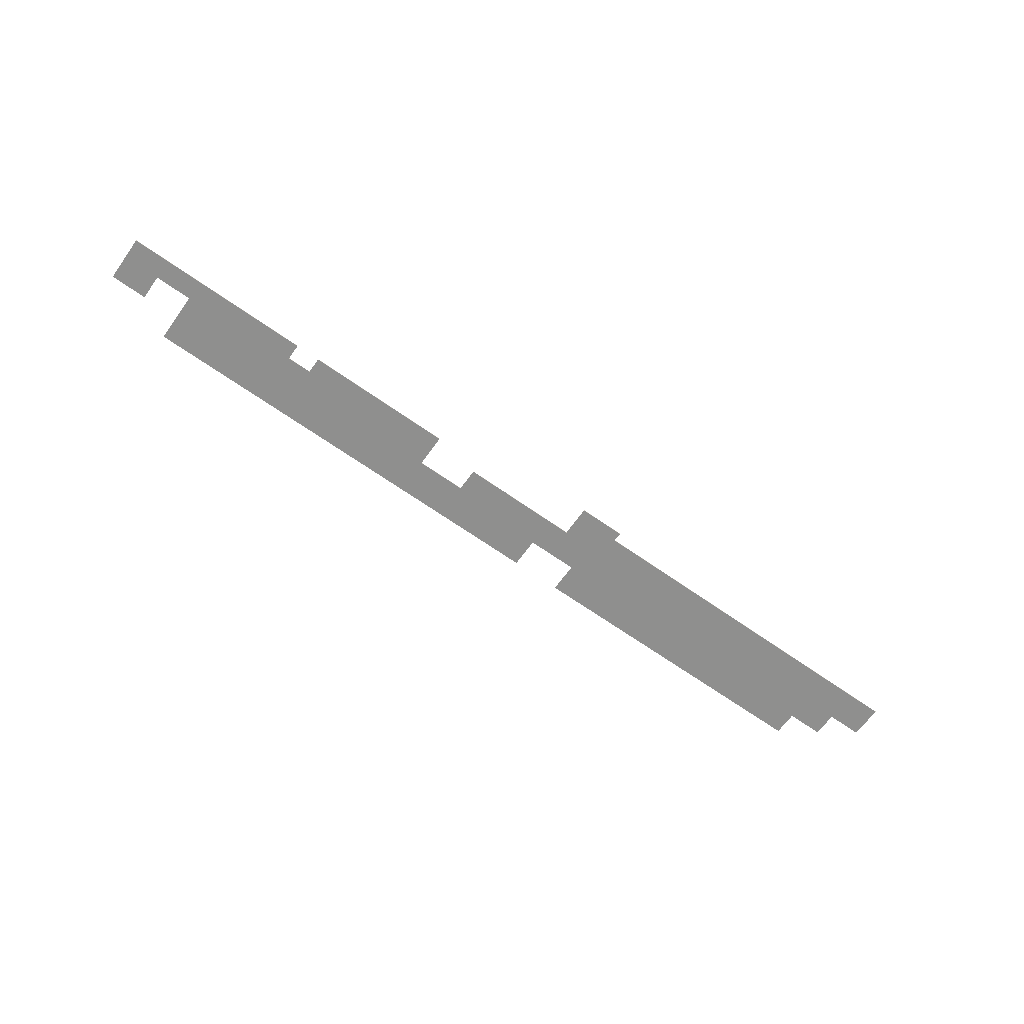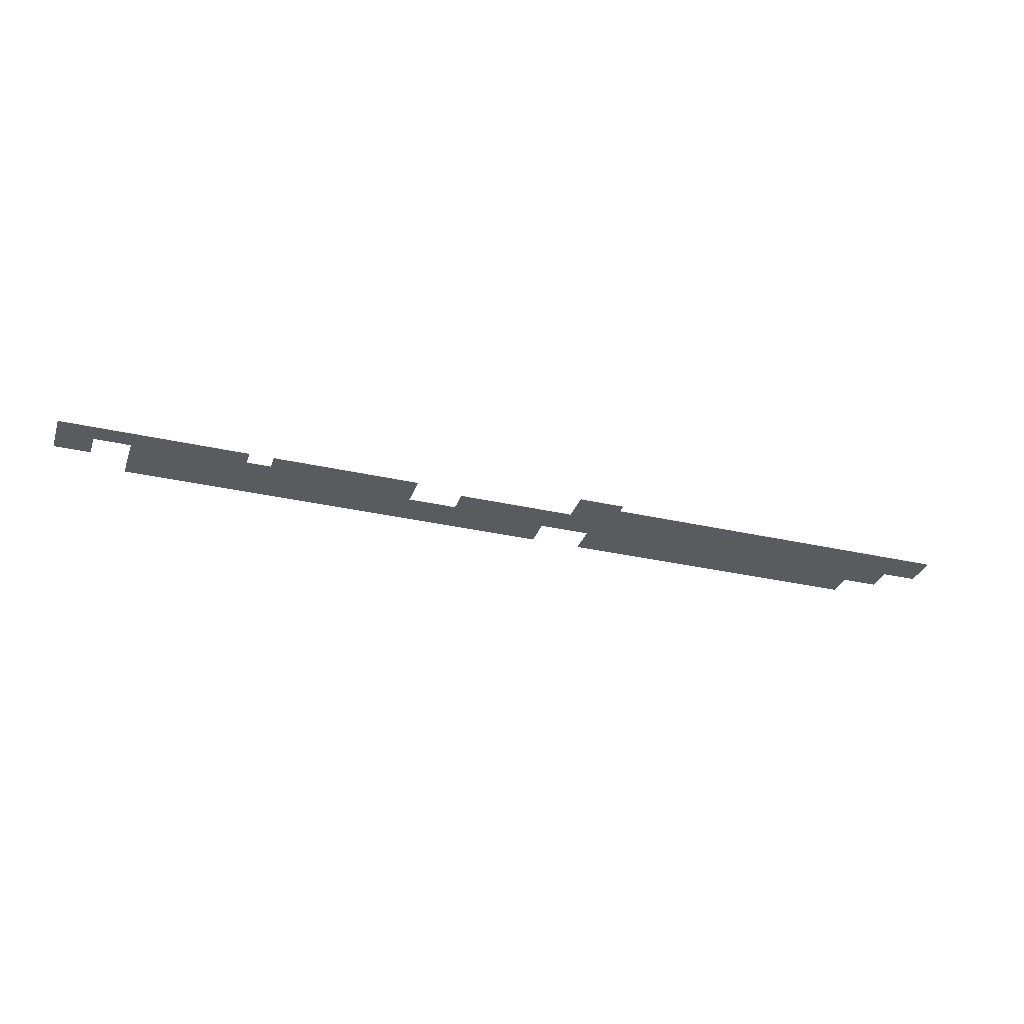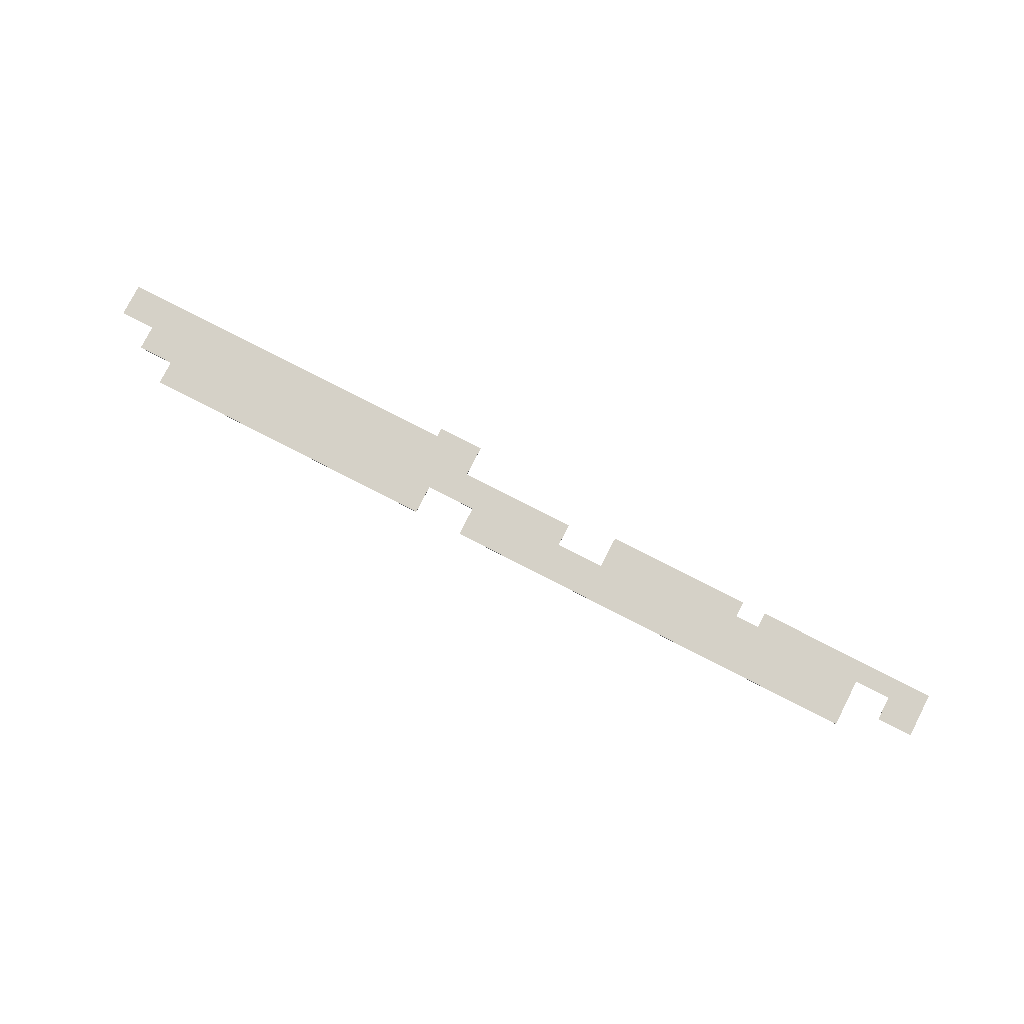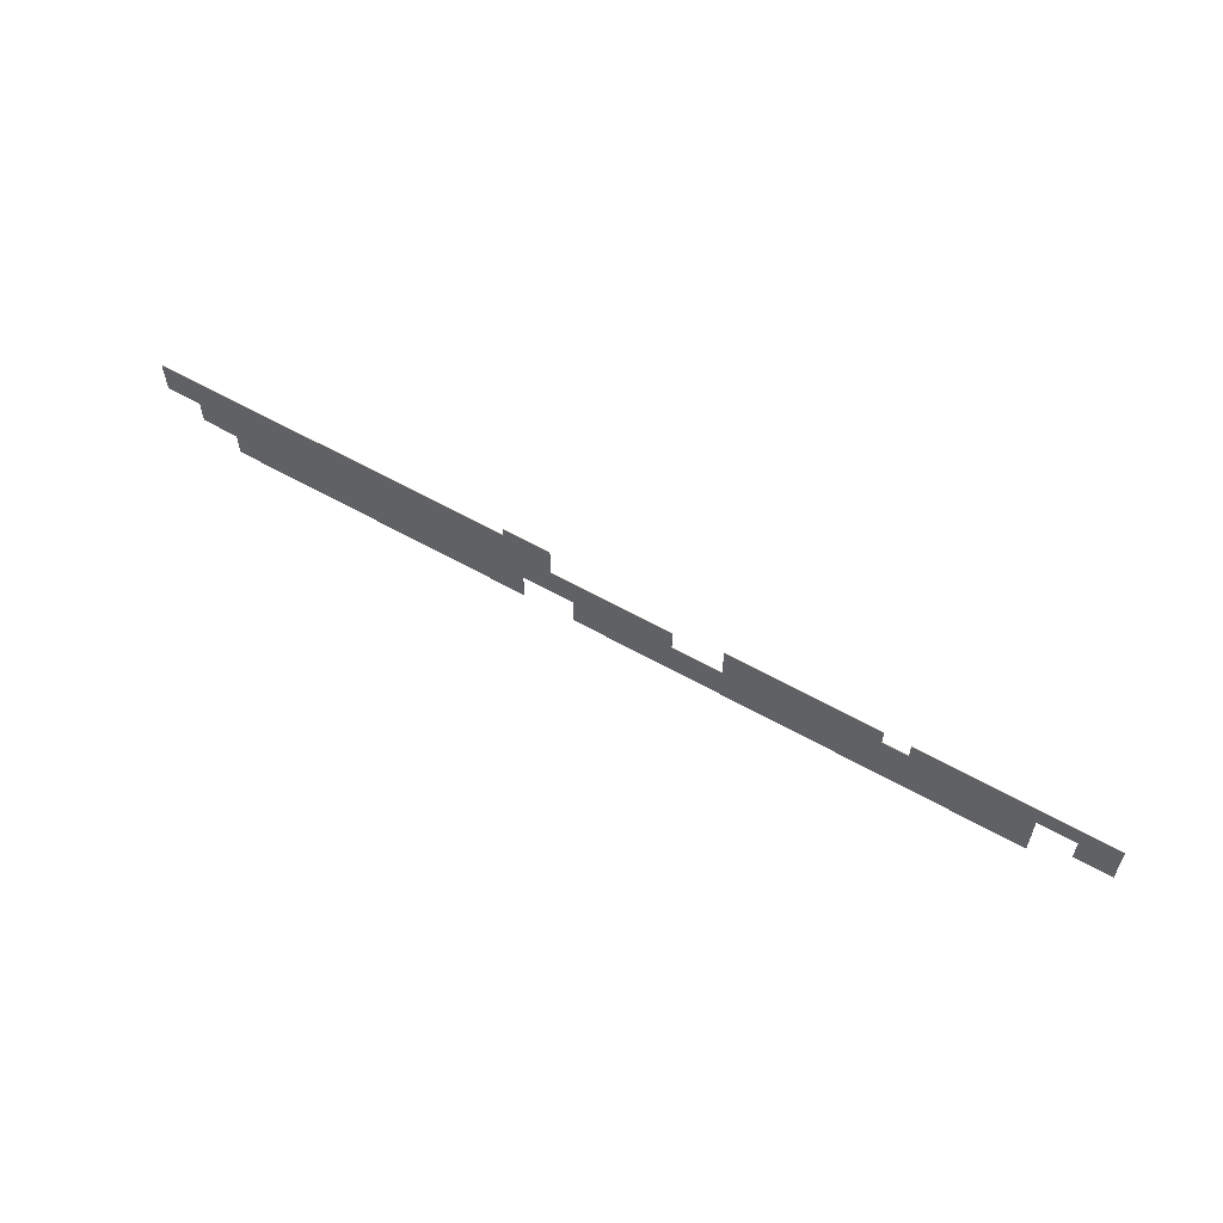
<metadata>
{"format":"obj","ext":"obj","renderer":"f3d","projection":"perspective","resolution":1024,"background":"white","views":[{"elev":-65.2,"azim":-35.6,"up":"+Y"},{"elev":-32.1,"azim":-17.8,"up":"+Y"},{"elev":79.5,"azim":-152.9,"up":"+Y"},{"elev":58.3,"azim":-149.5,"up":"+Z"}]}
</metadata>
<code>
g ENV_S10_Background_Cubed_Unlit_Piece_3_MO
v 536.5 2.104 -96.16
v 536.5 5.455 -96.16
v 230.4 5.455 -96.16
v 230.4 2.104 -96.16
v 536.5 5.455 -96.16
v 536.5 2.104 -96.16
v 536.5 2.104 -274
v 536.5 5.455 -274
v -356.3 2.104 -53.56
v -356.3 5.455 -53.56
v -356.3 5.455 85
v -356.3 2.104 85
v 2383 2.104 -274
v 2383 5.455 -274
v 536.5 5.455 -274
v 536.5 2.104 -274
v -356.3 2.104 85
v -356.3 5.455 85
v 363.1 5.455 85
v 363.1 2.104 85
v 2383 2.104 -129.6
v 2383 5.455 -129.6
v 2383 5.455 -274
v 2383 2.104 -274
v 2603 2.104 -129.6
v 2603 5.455 -129.6
v 2383 5.455 -129.6
v 2383 2.104 -129.6
v 2603 5.455 -129.6
v 2603 2.104 -129.6
v 2603 2.104 18.68
v 2603 5.455 18.68
v 2603 5.455 18.68
v 2603 2.104 18.68
v 2815 2.104 18.68
v 2815 5.455 18.68
v 2815 5.455 18.68
v 2815 2.104 18.68
v 2815 2.104 218.1
v 2815 5.455 218.1
v 2815 2.104 218.1
v 2815 2.104 18.68
v 2603 2.104 18.68
v 363.1 2.104 85
v 644.1 2.104 218.1
v 644.1 2.104 274
v 363.1 2.104 274
v -356.3 2.104 85
v -356.3 2.104 -53.56
v 230.4 2.104 -96.16
v -652.3 2.104 -53.56
v 536.5 2.104 -96.16
v 2383 2.104 -129.6
v 2603 2.104 -129.6
v 536.5 2.104 -274
v 2383 2.104 -274
v -2378 2.104 20.83
v -2378 2.104 -274
v 230.4 2.104 -274
v -1544 2.104 47.8
v -652.3 2.104 144
v -1544 2.104 144
v -2598 2.104 20.83
v -1692 2.104 47.8
v -2815 2.104 144
v -1692 2.104 144
v -2815 2.104 -127.4
v -2598 2.104 -127.4
v -2815 5.455 144
v -2815 5.455 -127.4
v -2598 5.455 -127.4
v -2598 5.455 20.83
v -2378 5.455 20.83
v -1692 5.455 47.8
v -1692 5.455 144
v -1544 5.455 47.8
v -652.3 5.455 -53.56
v -652.3 5.455 144
v -1544 5.455 144
v 230.4 5.455 -96.16
v -356.3 5.455 -53.56
v 230.4 5.455 -274
v -2378 5.455 -274
v 2603 5.455 18.68
v -356.3 5.455 85
v 536.5 5.455 -96.16
v 2815 5.455 18.68
v 2603 5.455 -129.6
v 2383 5.455 -129.6
v 2383 5.455 -274
v 536.5 5.455 -274
v 363.1 5.455 85
v 2815 5.455 218.1
v 644.1 5.455 218.1
v 363.1 5.455 274
v 644.1 5.455 274
v 230.4 2.104 -96.16
v 230.4 5.455 -96.16
v 230.4 5.455 -274
v 230.4 2.104 -274
v -1544 2.104 144
v -1544 5.455 144
v -652.3 5.455 144
v -652.3 2.104 144
v -356.3 5.455 -53.56
v -356.3 2.104 -53.56
v -652.3 2.104 -53.56
v -652.3 5.455 -53.56
v -652.3 5.455 -53.56
v -652.3 2.104 -53.56
v -652.3 2.104 144
v -652.3 5.455 144
v -1544 2.104 47.8
v -1544 5.455 47.8
v -1544 5.455 144
v -1544 2.104 144
v -1544 5.455 47.8
v -1544 2.104 47.8
v -1692 2.104 47.8
v -1692 5.455 47.8
v -1692 5.455 47.8
v -1692 2.104 47.8
v -1692 2.104 144
v -1692 5.455 144
v 230.4 2.104 -274
v 230.4 5.455 -274
v -2378 5.455 -274
v -2378 2.104 -274
v -2815 2.104 144
v -2815 5.455 144
v -1692 5.455 144
v -1692 2.104 144
v -2378 2.104 -274
v -2378 5.455 -274
v -2378 5.455 20.83
v -2378 2.104 20.83
v -2378 2.104 20.83
v -2378 5.455 20.83
v -2598 5.455 20.83
v -2598 2.104 20.83
v -2598 5.455 -127.4
v -2598 2.104 -127.4
v -2598 2.104 20.83
v -2598 5.455 20.83
v -2815 2.104 -127.4
v -2815 5.455 -127.4
v -2815 5.455 144
v -2815 2.104 144
v -2598 2.104 -127.4
v -2598 5.455 -127.4
v -2815 5.455 -127.4
v -2815 2.104 -127.4
v 644.1 5.455 218.1
v 2815 5.455 218.1
v 2815 2.104 218.1
v 644.1 2.104 218.1
v 363.1 5.455 274
v 644.1 5.455 274
v 644.1 2.104 274
v 363.1 2.104 274
v 363.1 5.455 85
v 363.1 5.455 274
v 363.1 2.104 274
v 363.1 2.104 85
v 644.1 2.104 218.1
v 644.1 2.104 274
v 644.1 5.455 274
v 644.1 5.455 218.1
g ENV_S10_Background_Cubed_Unlit_Piece_3_MO_0
f 3 2 1
f 4 3 1
f 7 6 5
f 8 7 5
f 11 10 9
f 12 11 9
f 15 14 13
f 16 15 13
f 19 18 17
f 20 19 17
f 23 22 21
f 24 23 21
f 27 26 25
f 28 27 25
f 31 30 29
f 32 31 29
f 35 34 33
f 36 35 33
f 39 38 37
f 40 39 37
f 43 42 41
f 41 44 43
f 41 45 44
f 45 46 44
f 46 47 44
f 43 44 48
f 43 48 49
f 43 49 50
f 50 49 51
f 43 50 52
f 43 52 53
f 53 54 43
f 53 52 55
f 55 56 53
f 50 51 57
f 50 57 58
f 58 59 50
f 51 60 57
f 51 61 60
f 61 62 60
f 60 63 57
f 63 60 64
f 63 64 65
f 64 66 65
f 63 65 67
f 67 68 63
f 71 70 69
f 69 72 71
f 69 73 72
f 69 74 73
f 69 75 74
f 73 74 76
f 73 76 77
f 76 78 77
f 76 79 78
f 73 77 80
f 80 77 81
f 73 80 82
f 82 83 73
f 80 81 84
f 81 85 84
f 86 80 84
f 85 87 84
f 86 84 88
f 86 88 89
f 86 89 90
f 90 91 86
f 85 92 87
f 92 93 87
f 92 94 93
f 92 95 94
f 95 96 94
f 99 98 97
f 100 99 97
f 103 102 101
f 104 103 101
f 107 106 105
f 108 107 105
f 111 110 109
f 112 111 109
f 115 114 113
f 116 115 113
f 119 118 117
f 120 119 117
f 123 122 121
f 124 123 121
f 127 126 125
f 128 127 125
f 131 130 129
f 132 131 129
f 135 134 133
f 136 135 133
f 139 138 137
f 140 139 137
f 143 142 141
f 144 143 141
f 147 146 145
f 148 147 145
f 151 150 149
f 152 151 149
f 155 154 153
f 156 155 153
f 159 158 157
f 160 159 157
f 163 162 161
f 164 163 161
f 167 166 165
f 168 167 165

</code>
